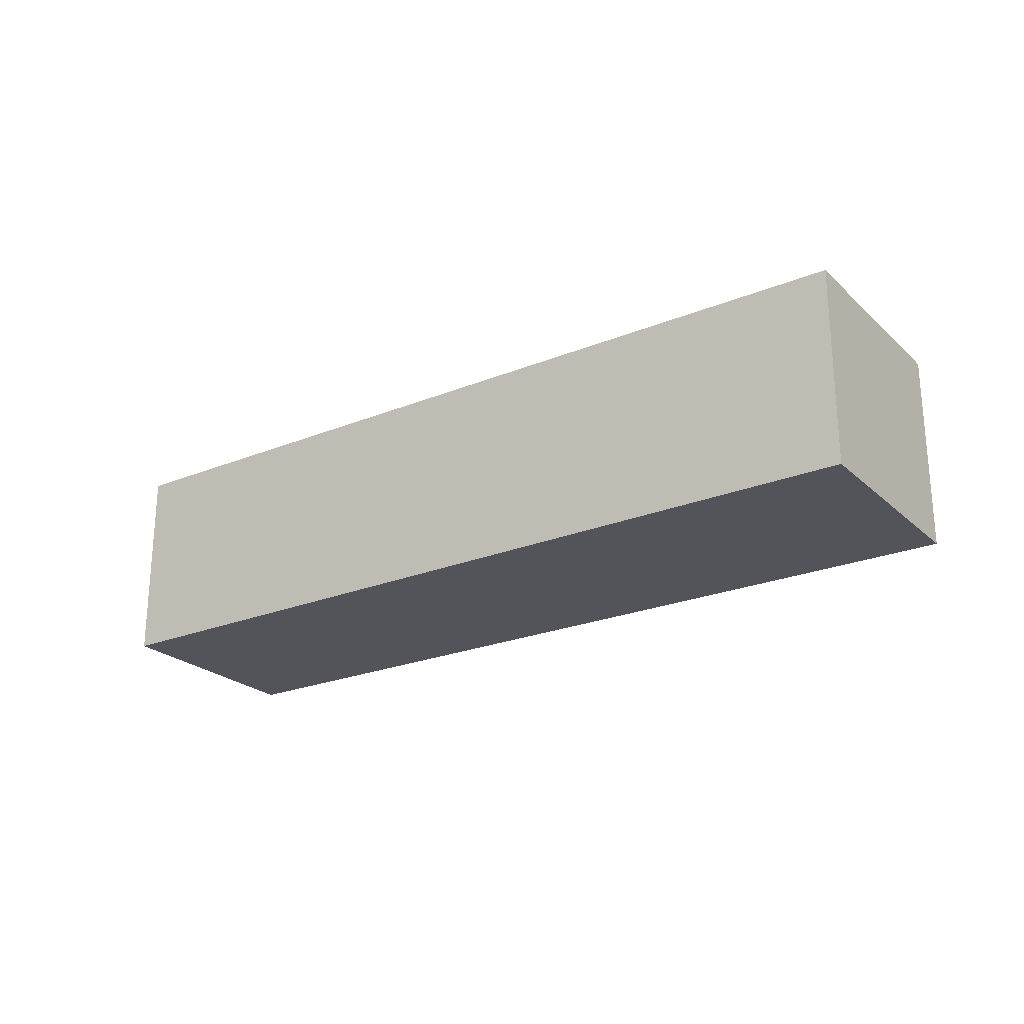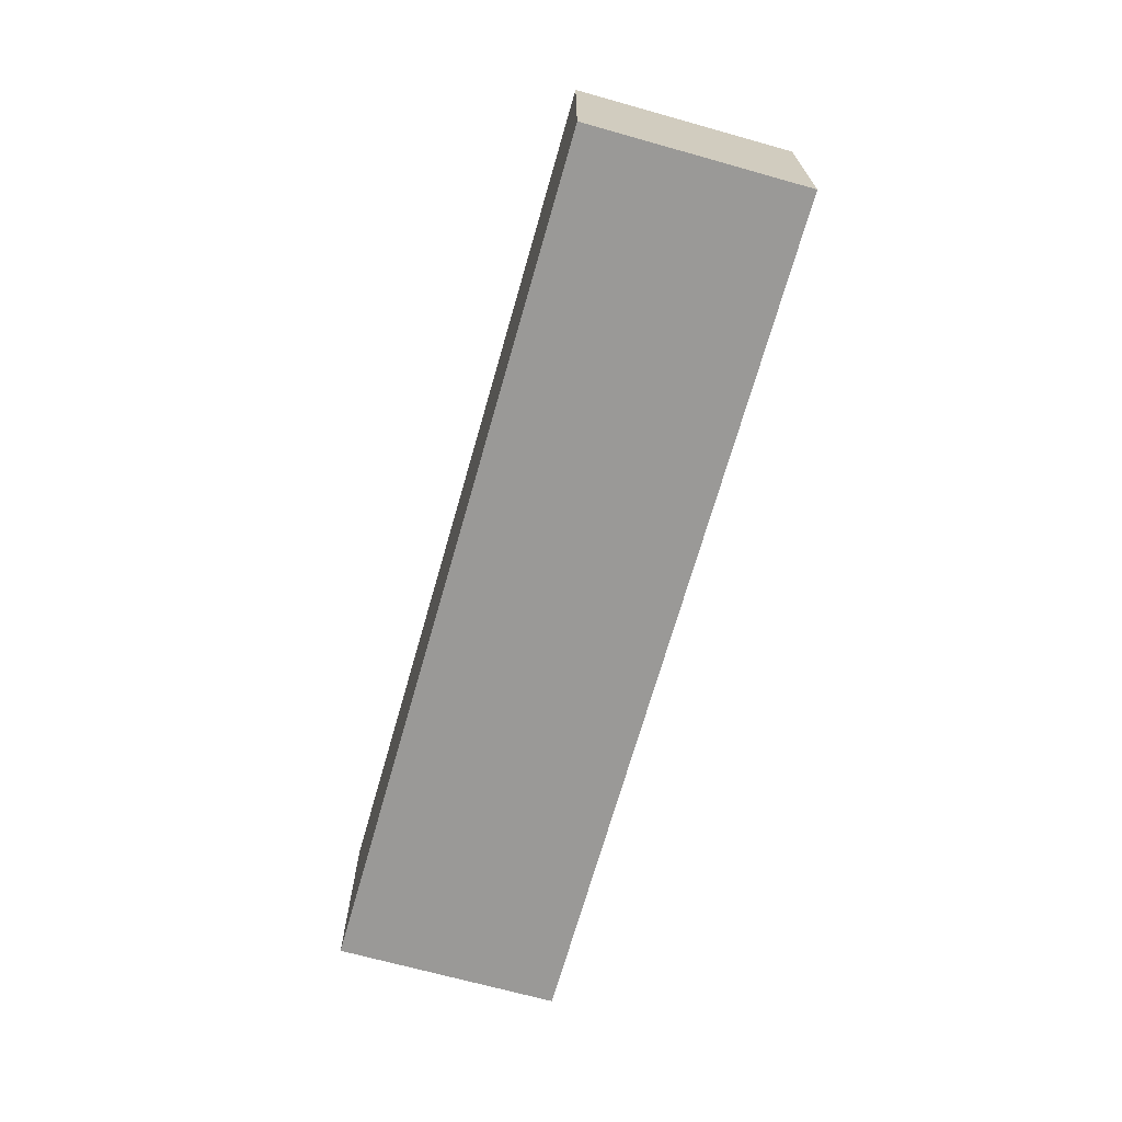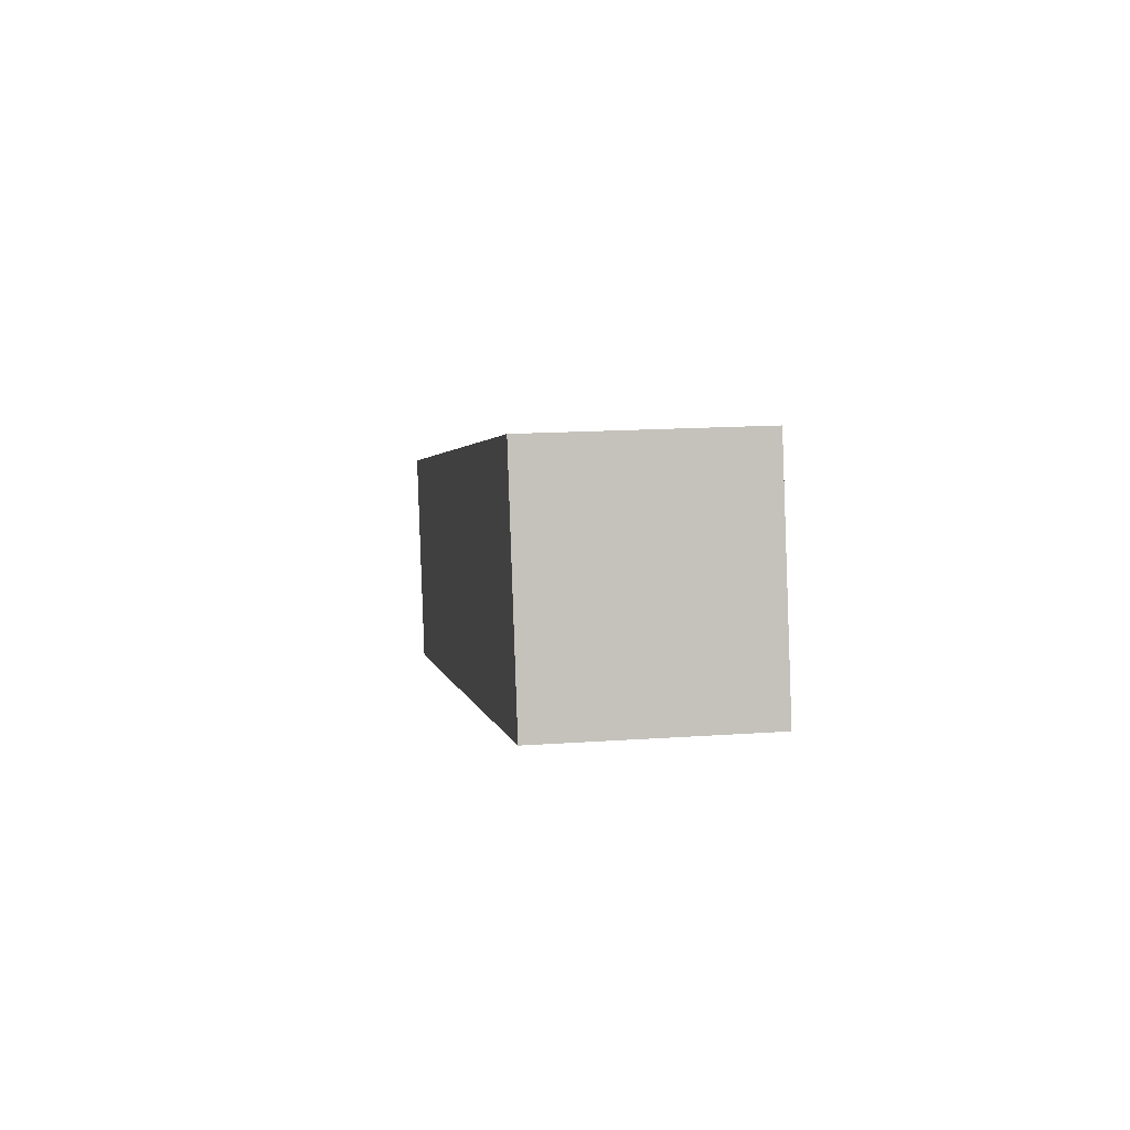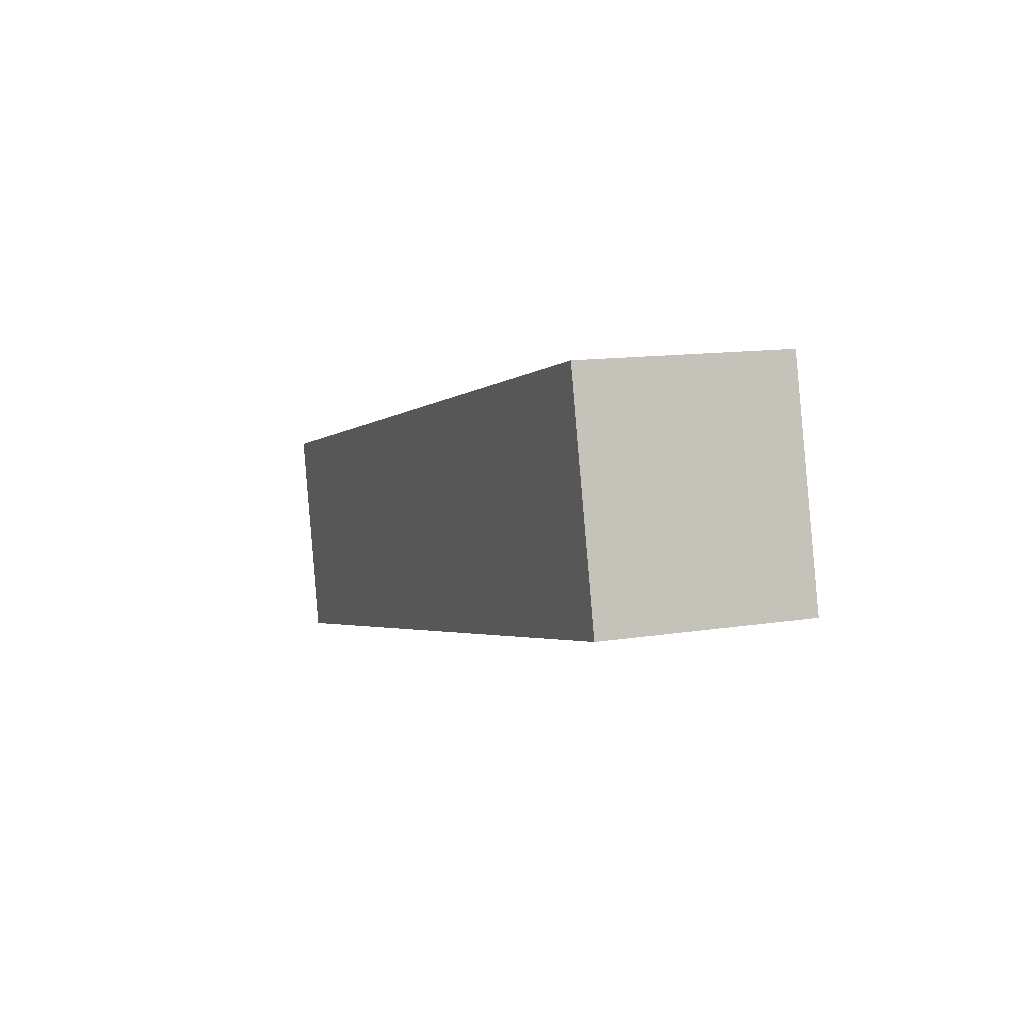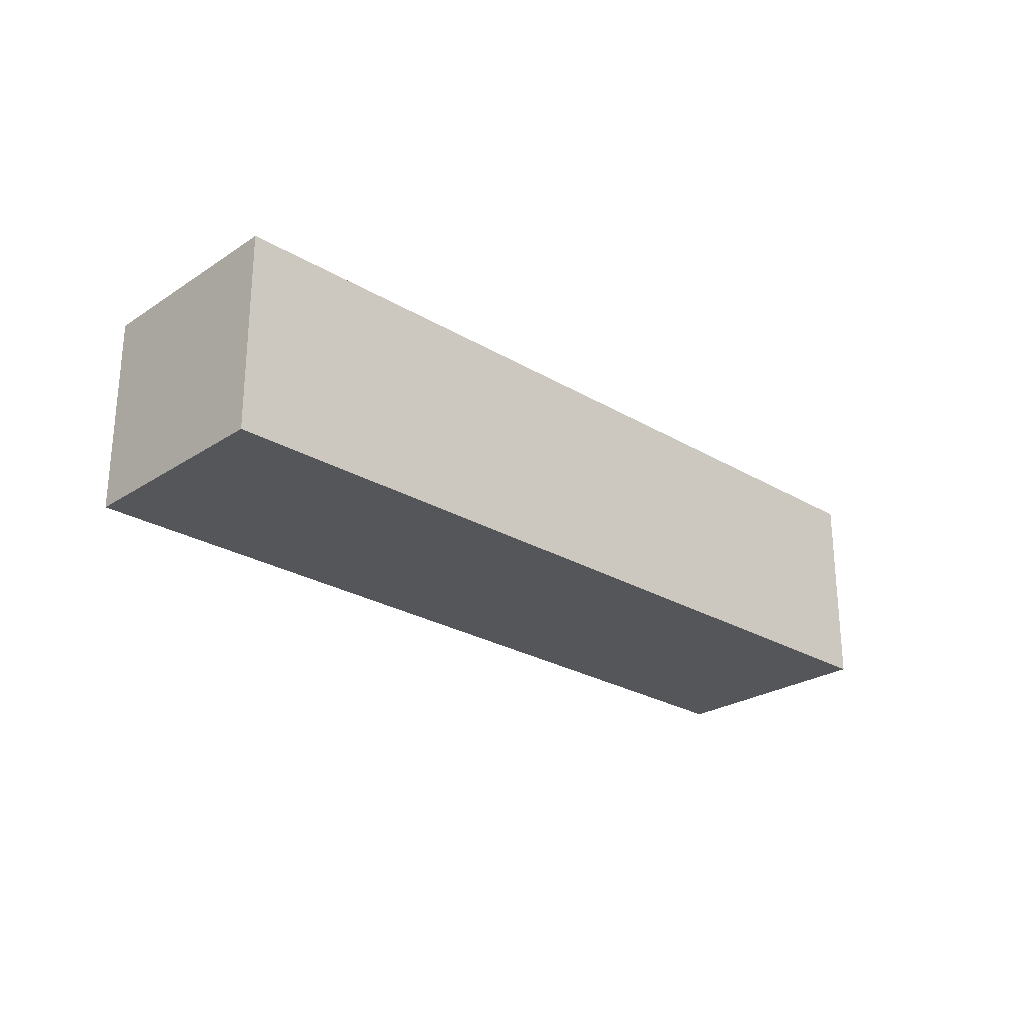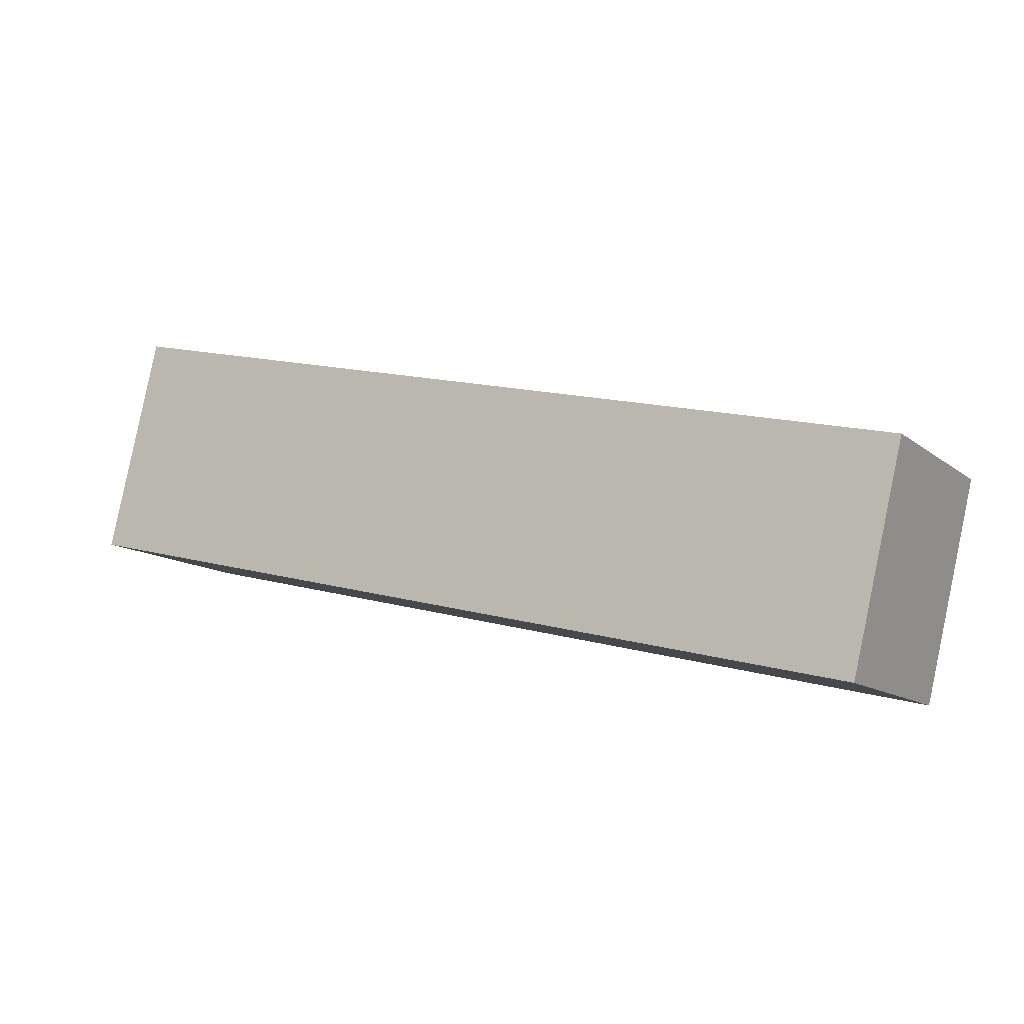
<metadata>
{"format":"obj","ext":"obj","renderer":"f3d","projection":"perspective","resolution":1024,"background":"white","views":[{"elev":-23.8,"azim":-132.2,"up":"+Y"},{"elev":-68.9,"azim":87.9,"up":"+Y"},{"elev":15.6,"azim":-98.5,"up":"+Z"},{"elev":12.2,"azim":-110.9,"up":"+Z"},{"elev":-25.5,"azim":149.9,"up":"+Y"},{"elev":-12.1,"azim":30.1,"up":"+Z"}]}
</metadata>
<code>
v  0 2.649 1.622e-16
v  11.73 2.649 0.124
v  11.06 2.649 -2.667
v  0.688 2.649 2.852
v  11.73 -7.593e-18 0.124
v  11.06 1.633e-16 -2.667
v  0 0 0
v  0.688 -1.746e-16 2.852
g defaultobject
f 1 2 3
f 2 1 4
f 5 3 2
f 3 5 6
f 6 1 3
f 1 6 7
f 7 4 1
f 4 7 8
f 8 2 4
f 2 8 5
f 5 7 6
f 7 5 8

</code>
